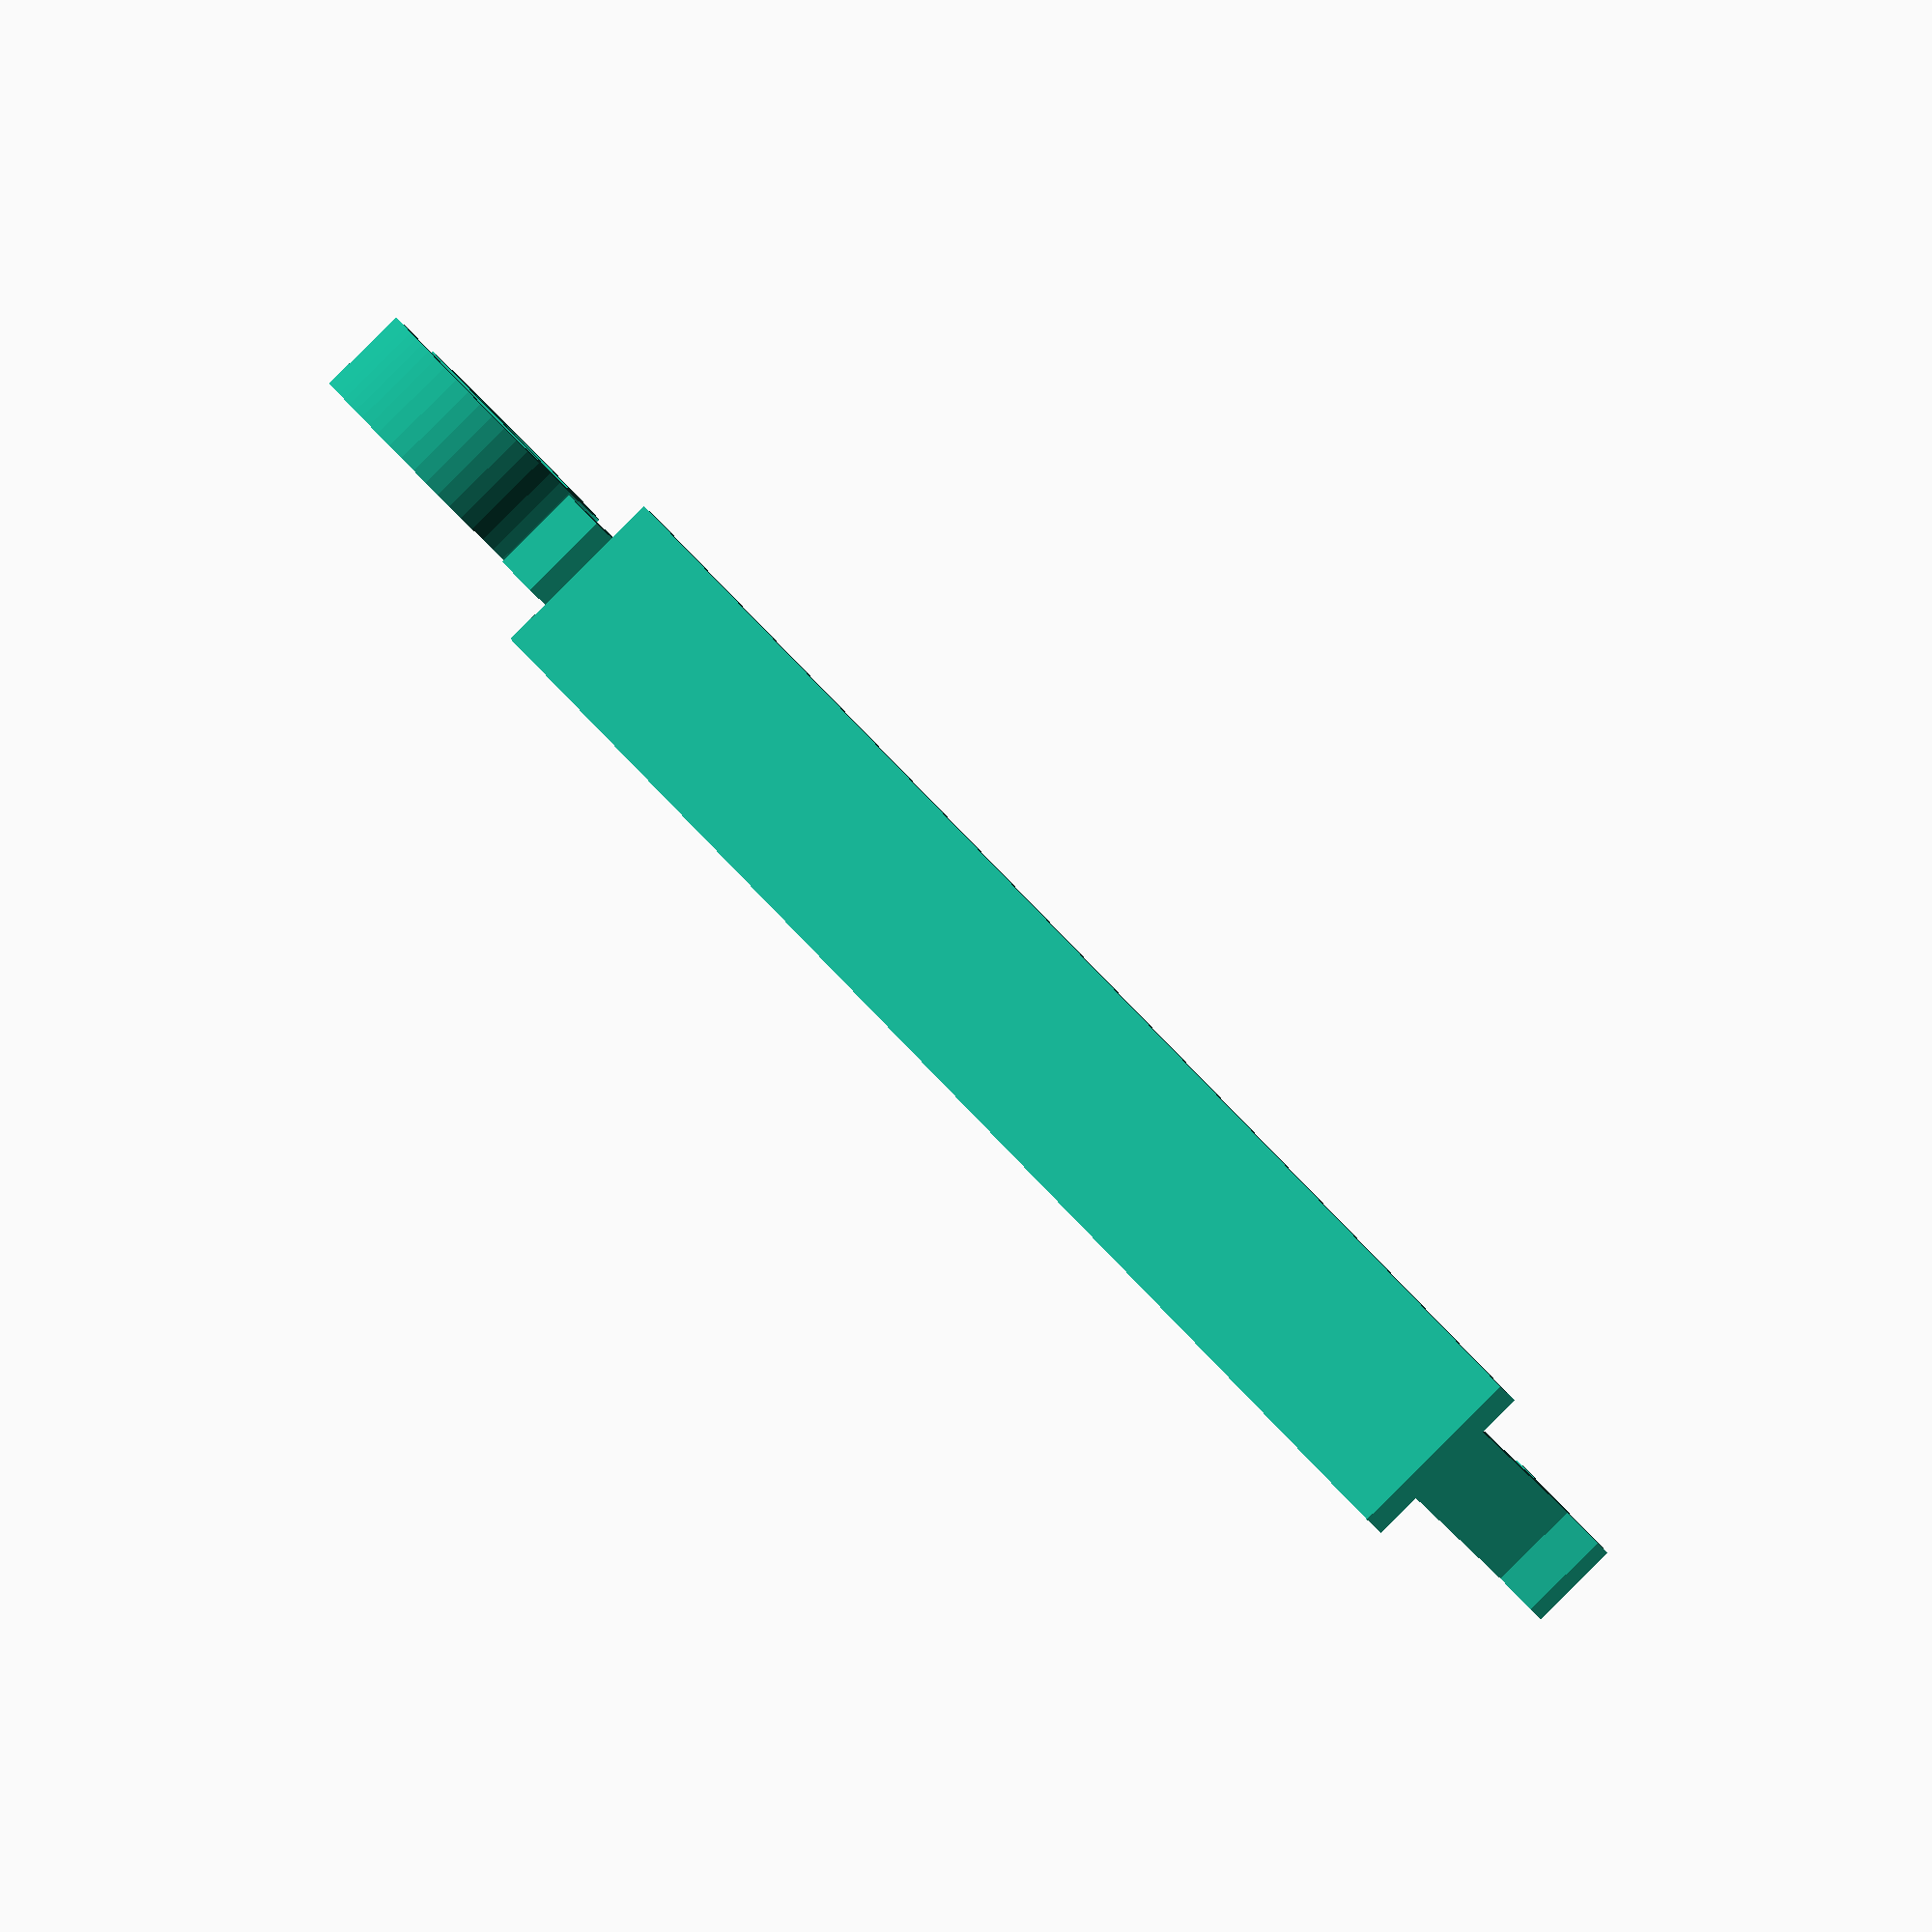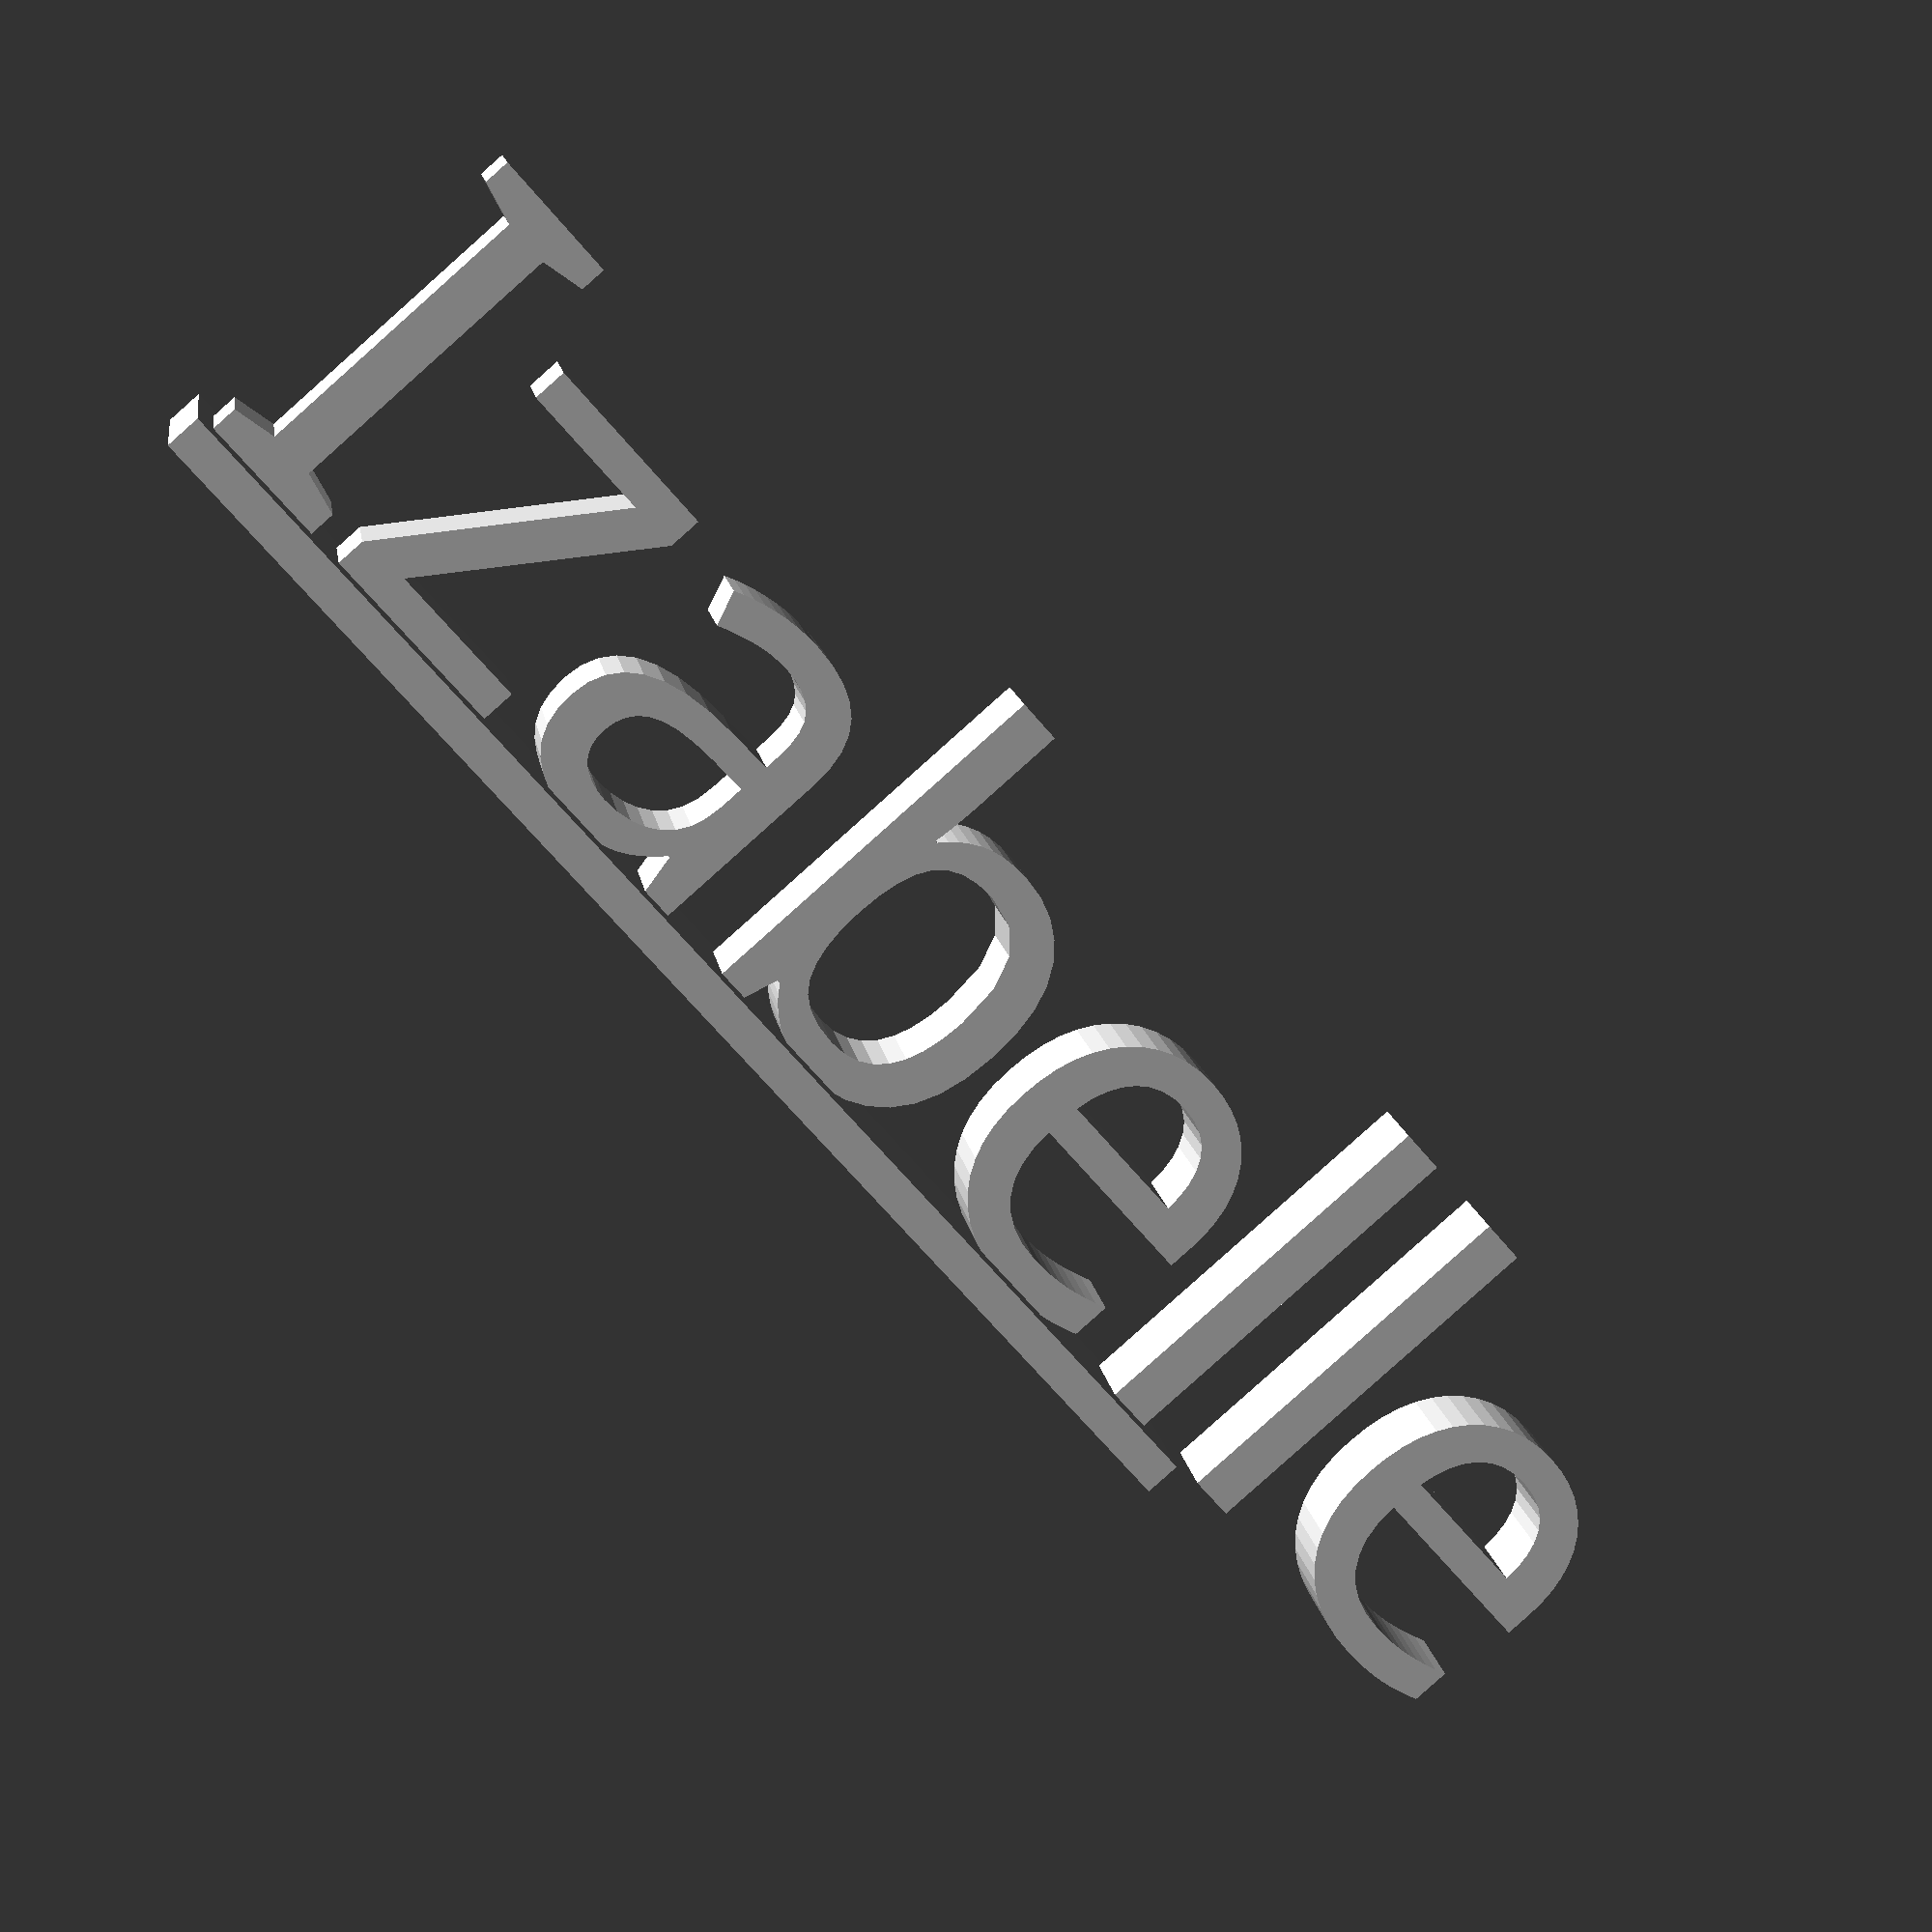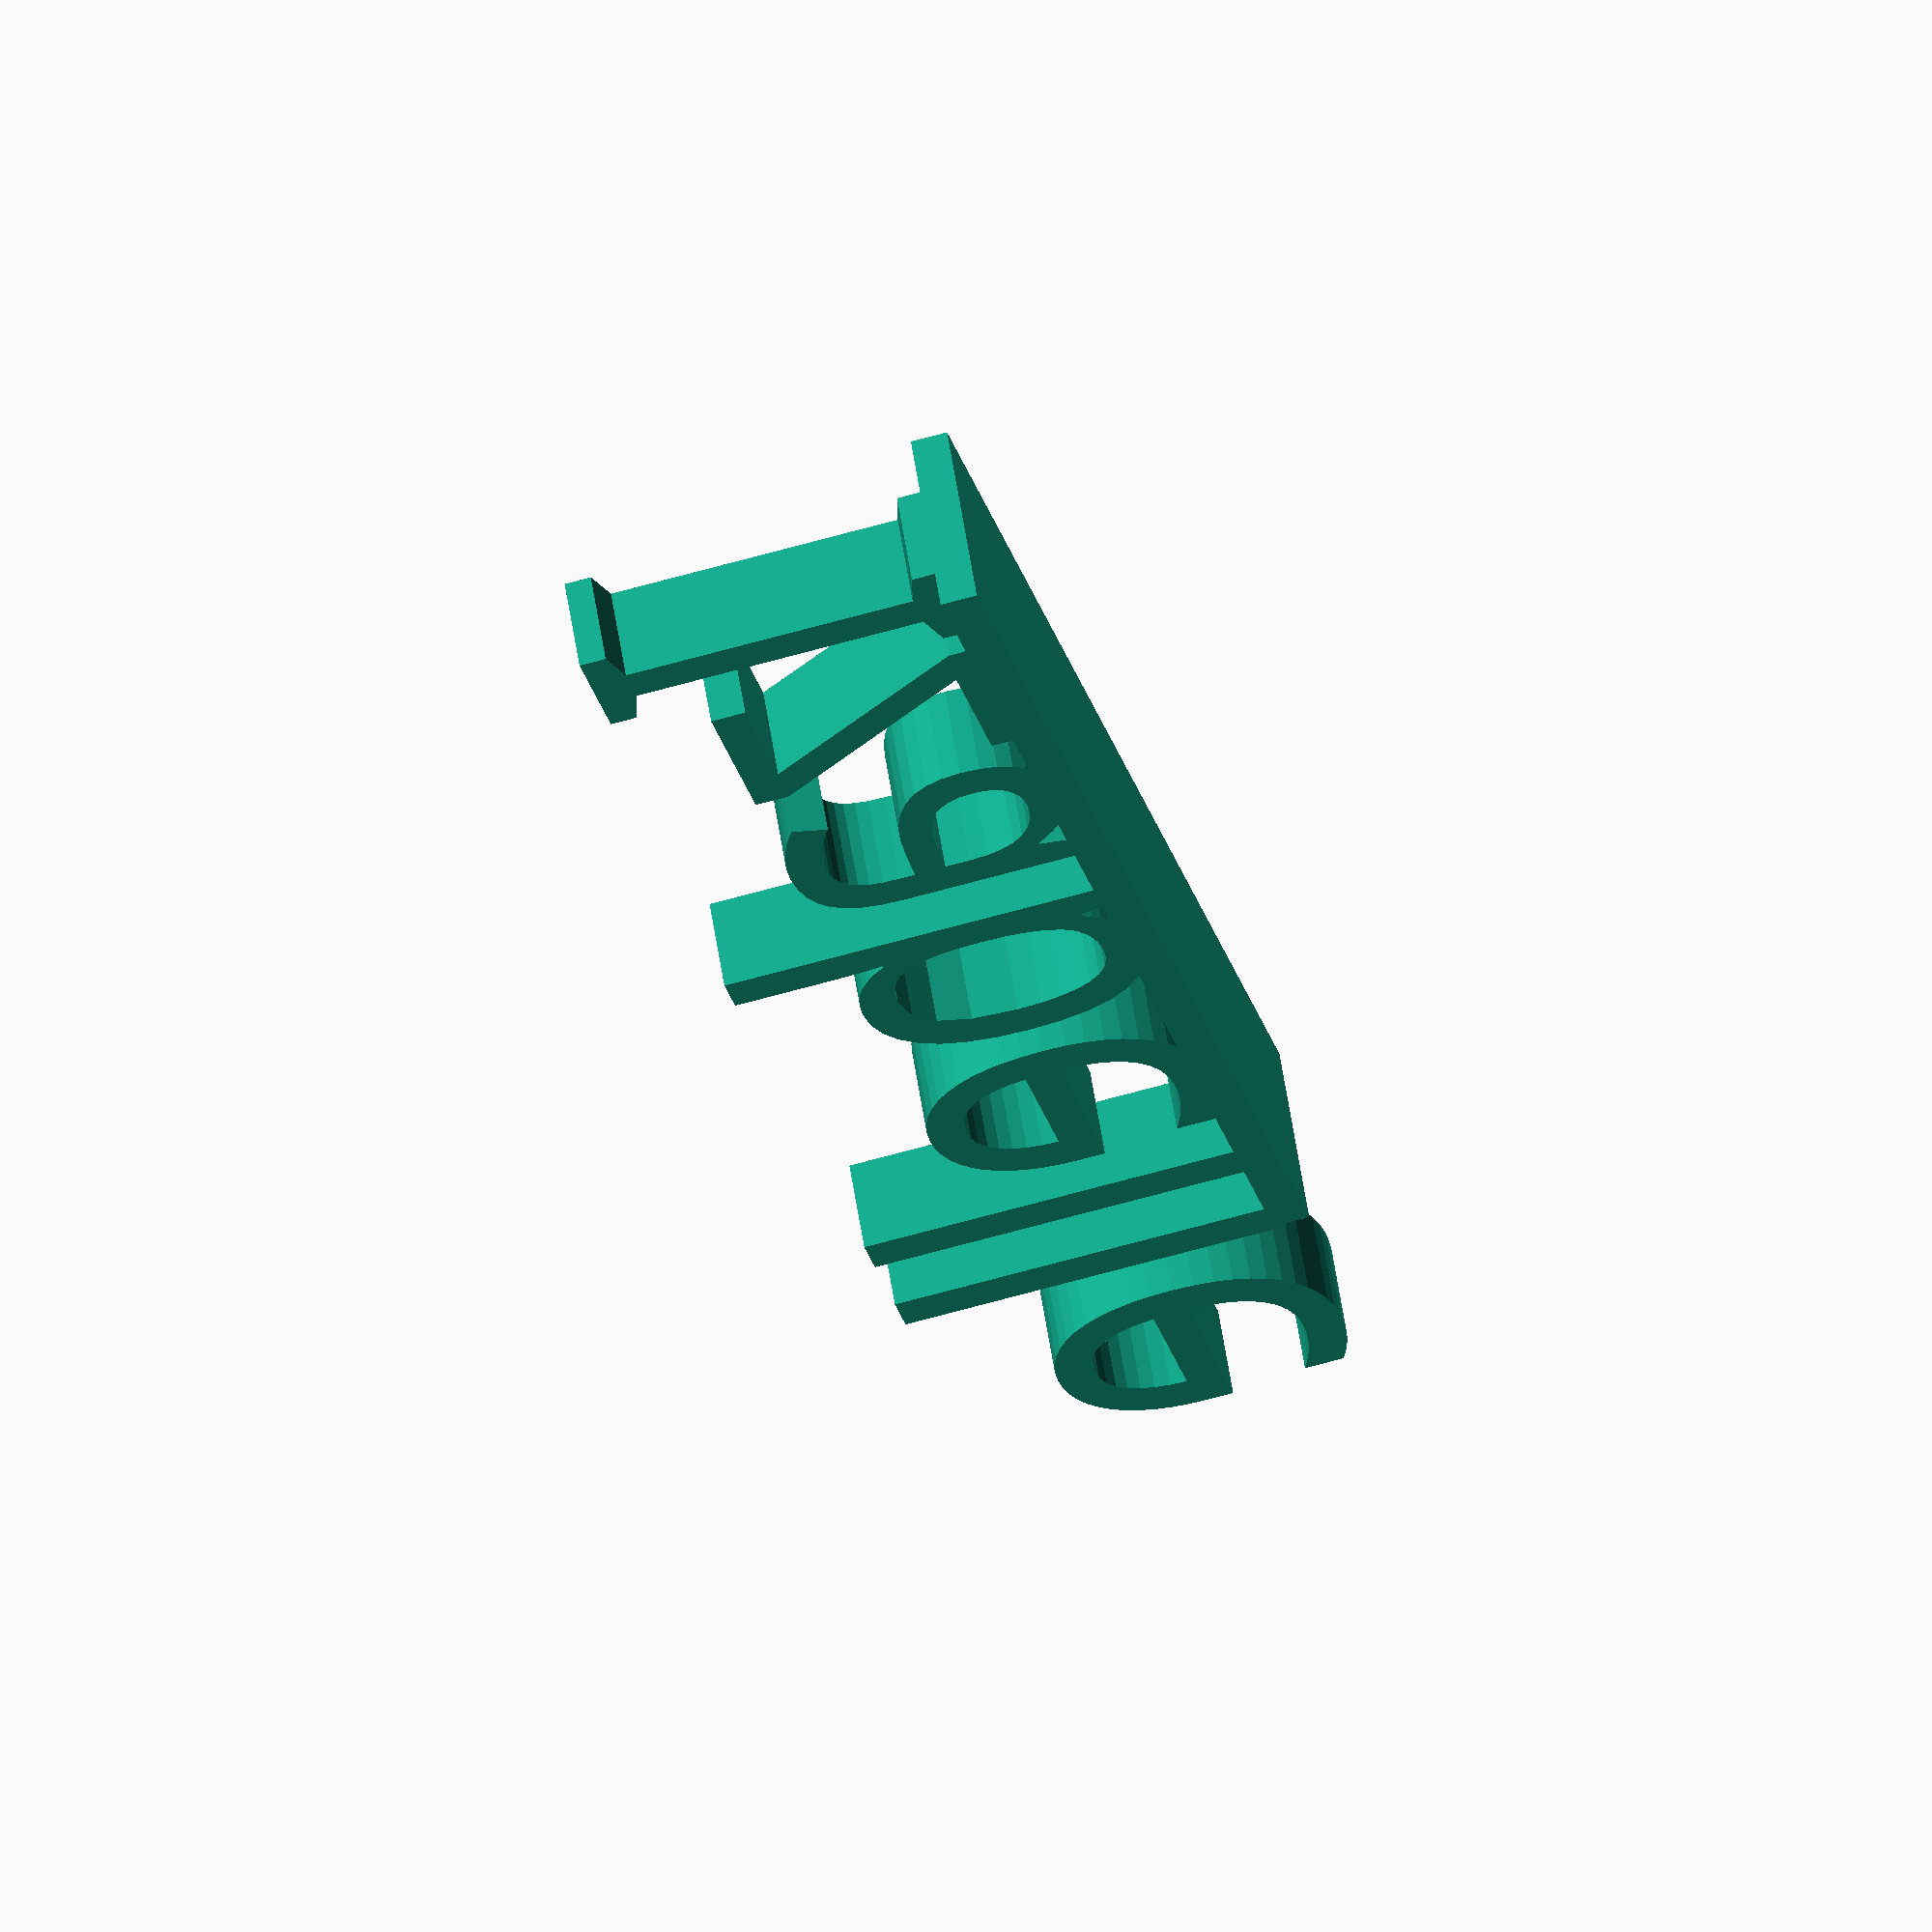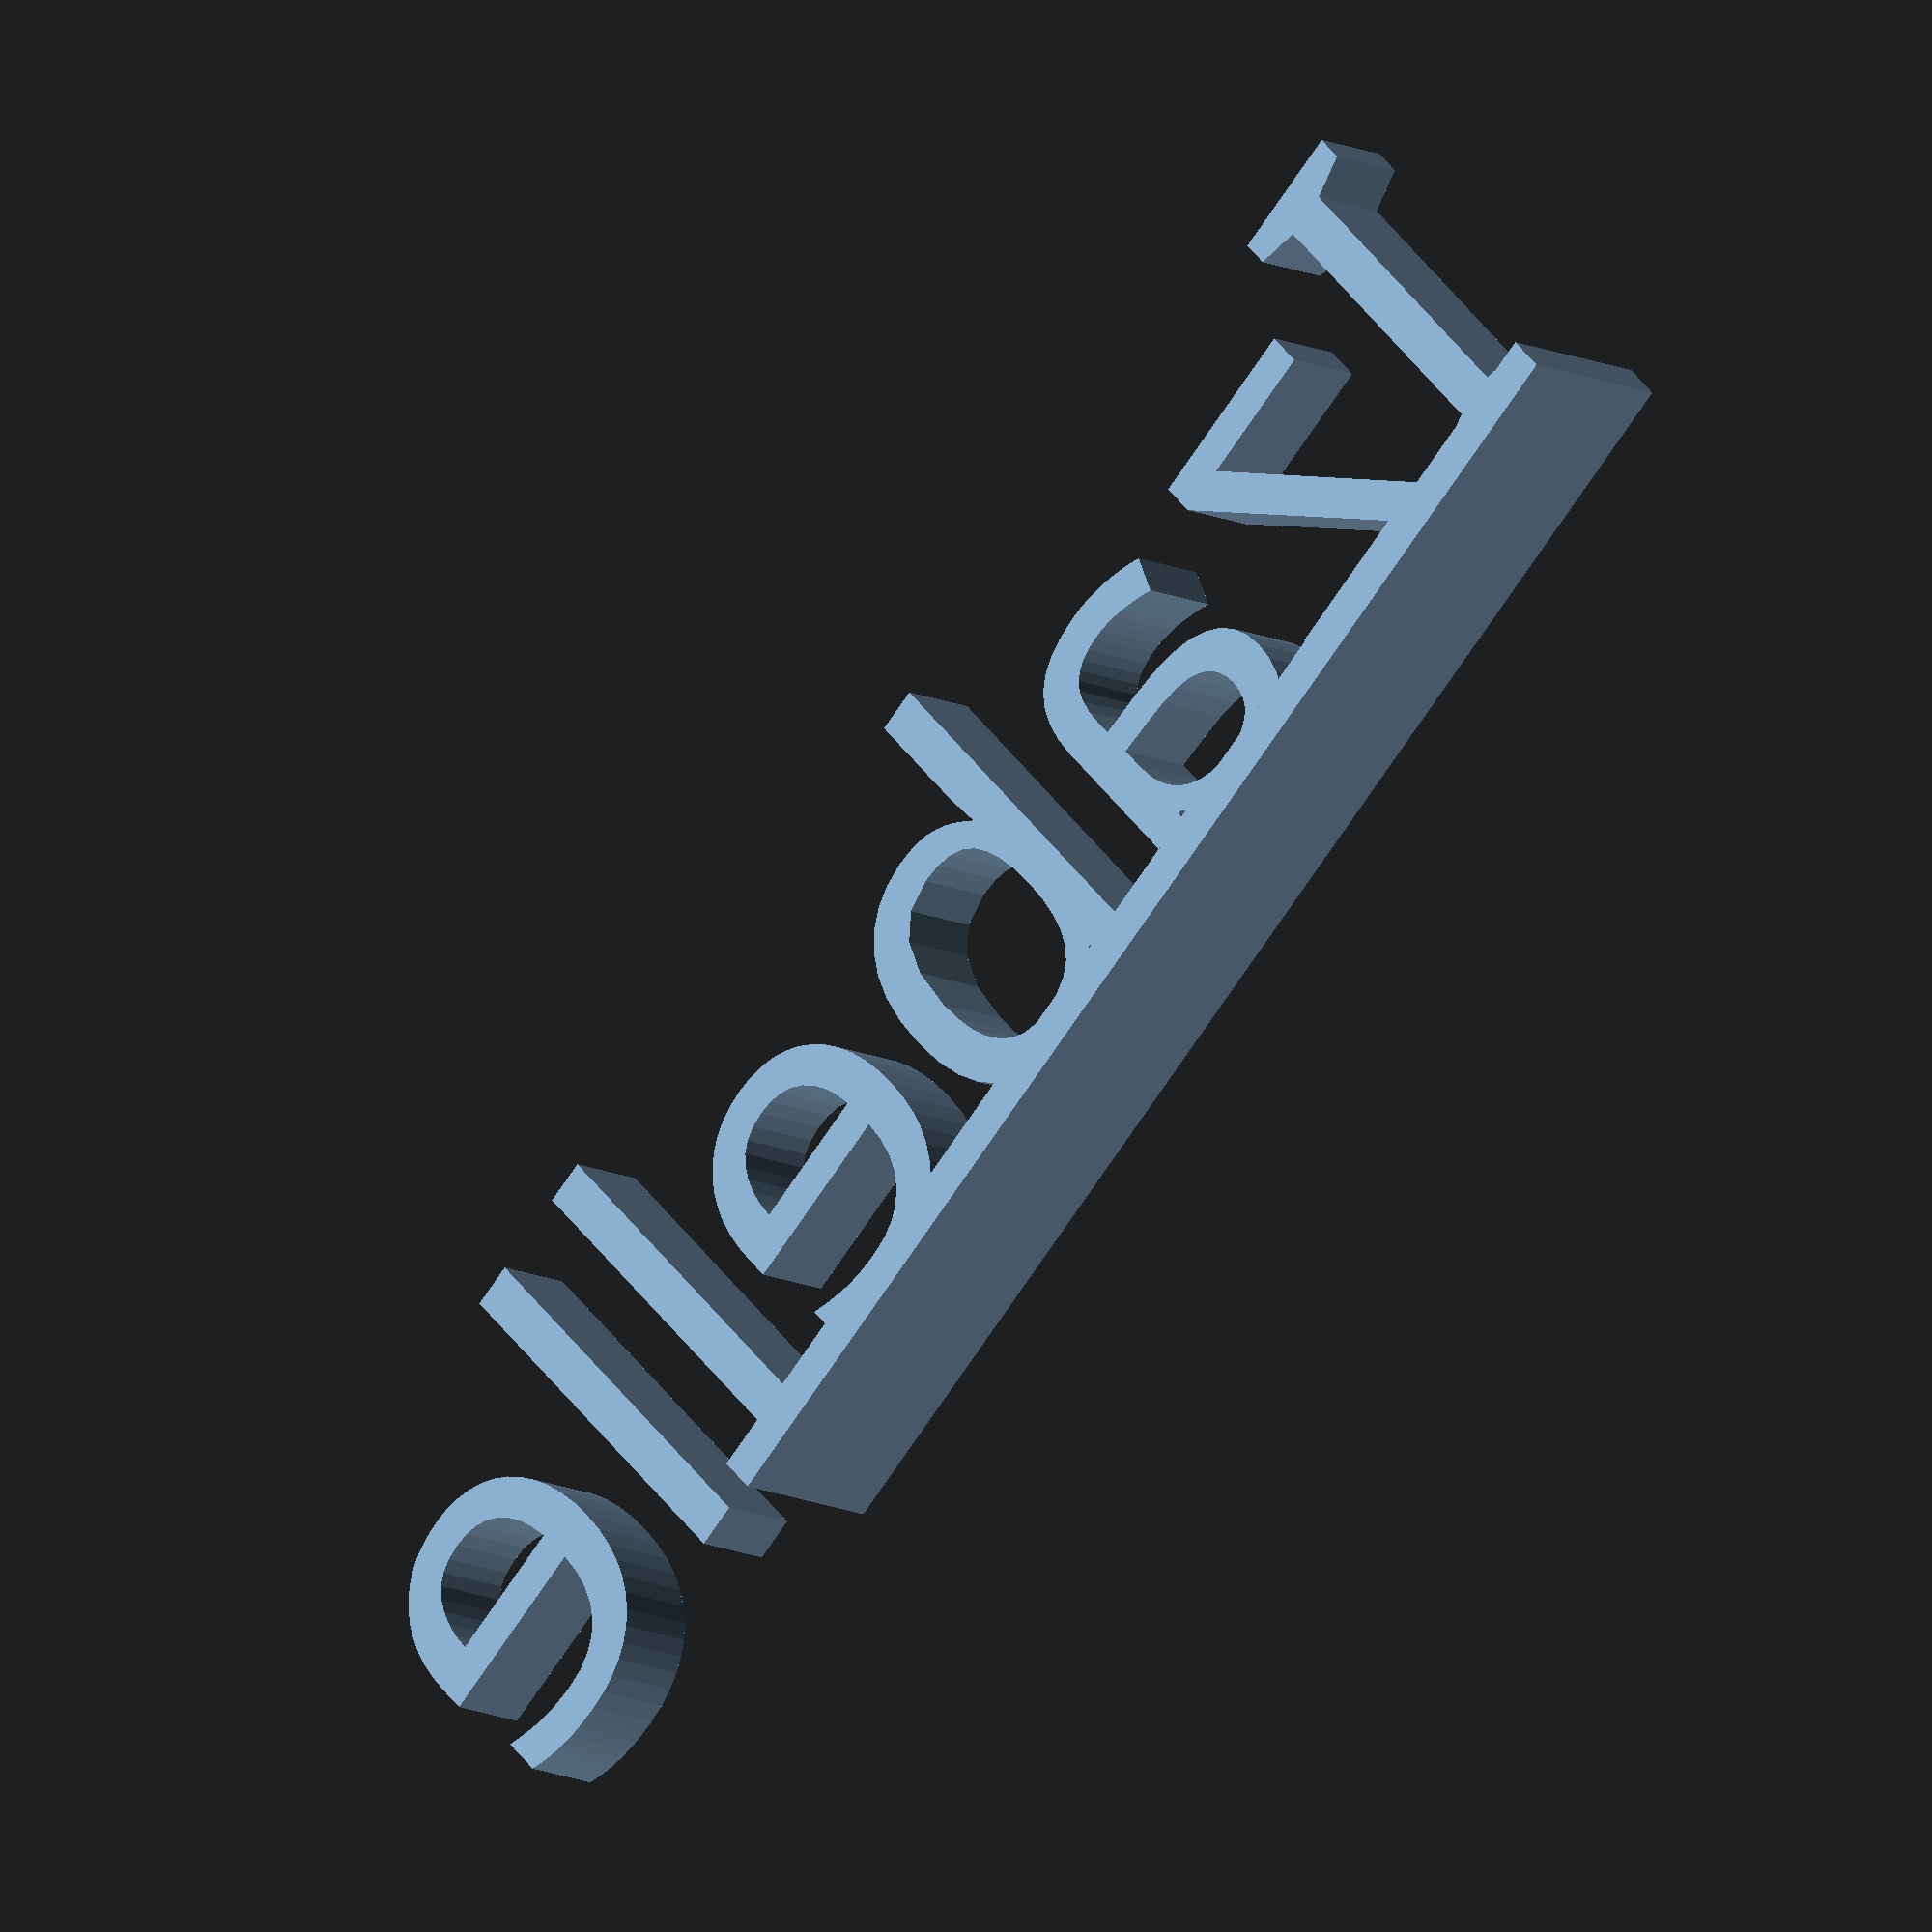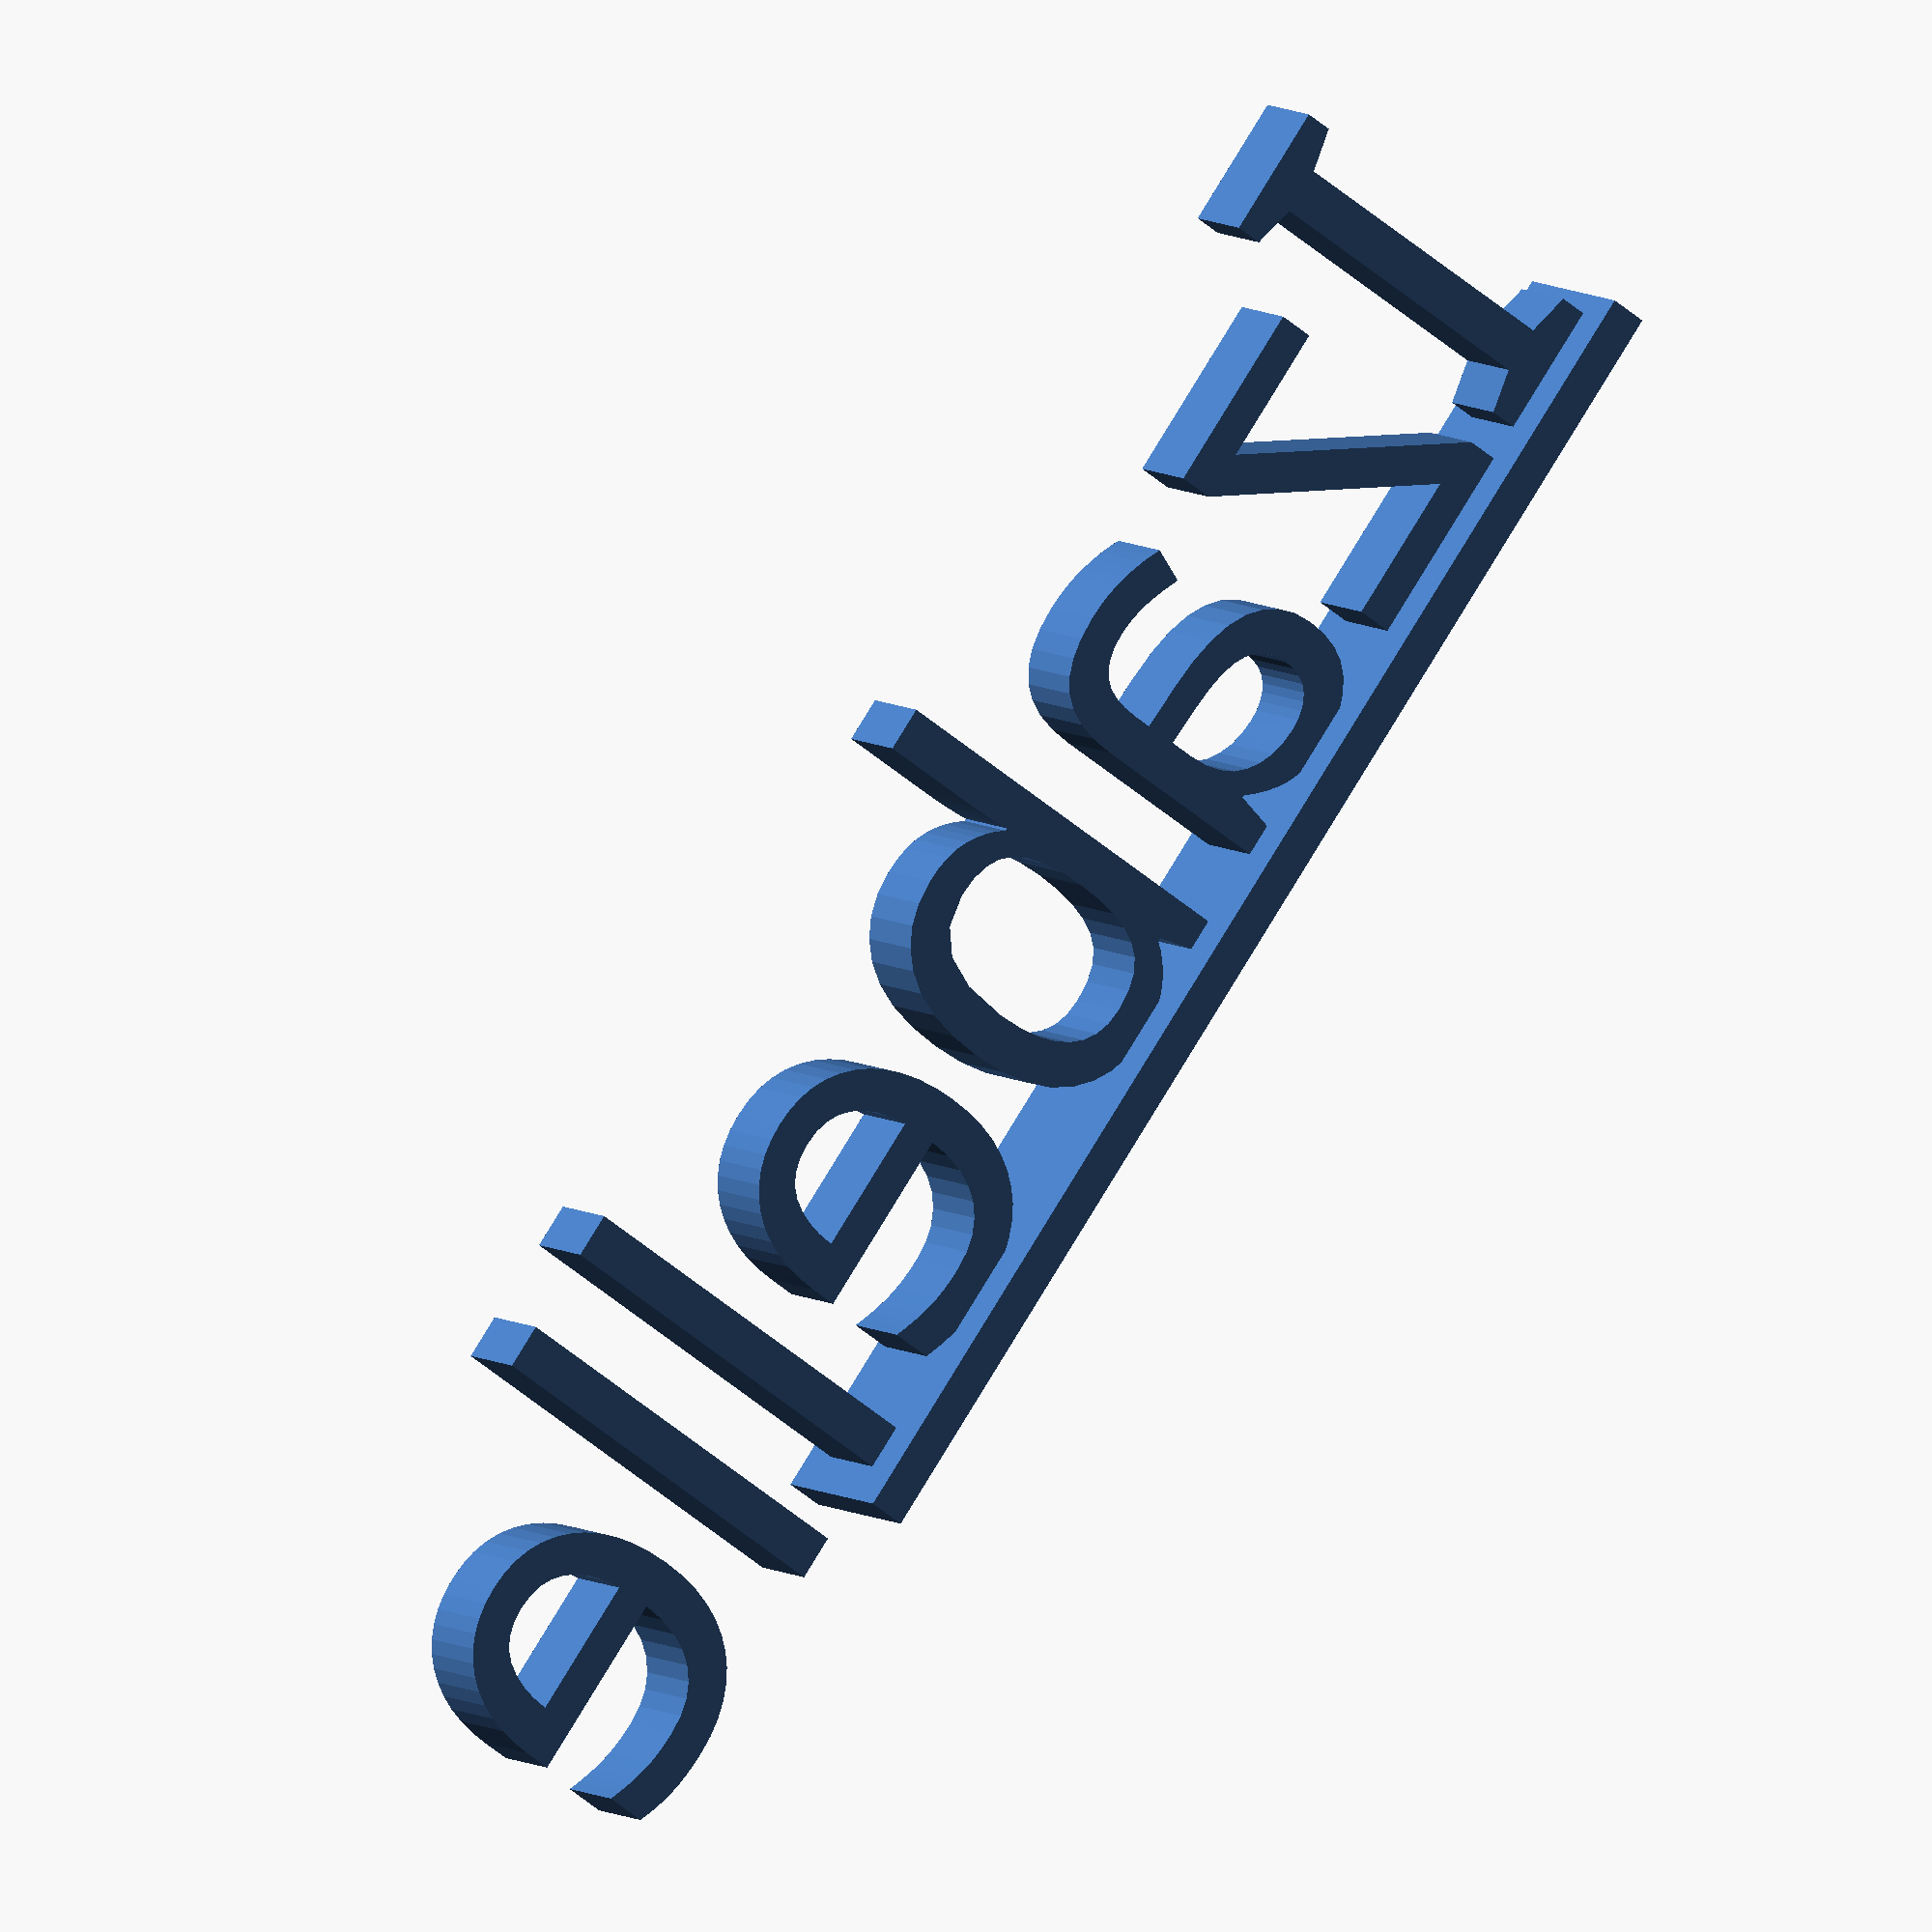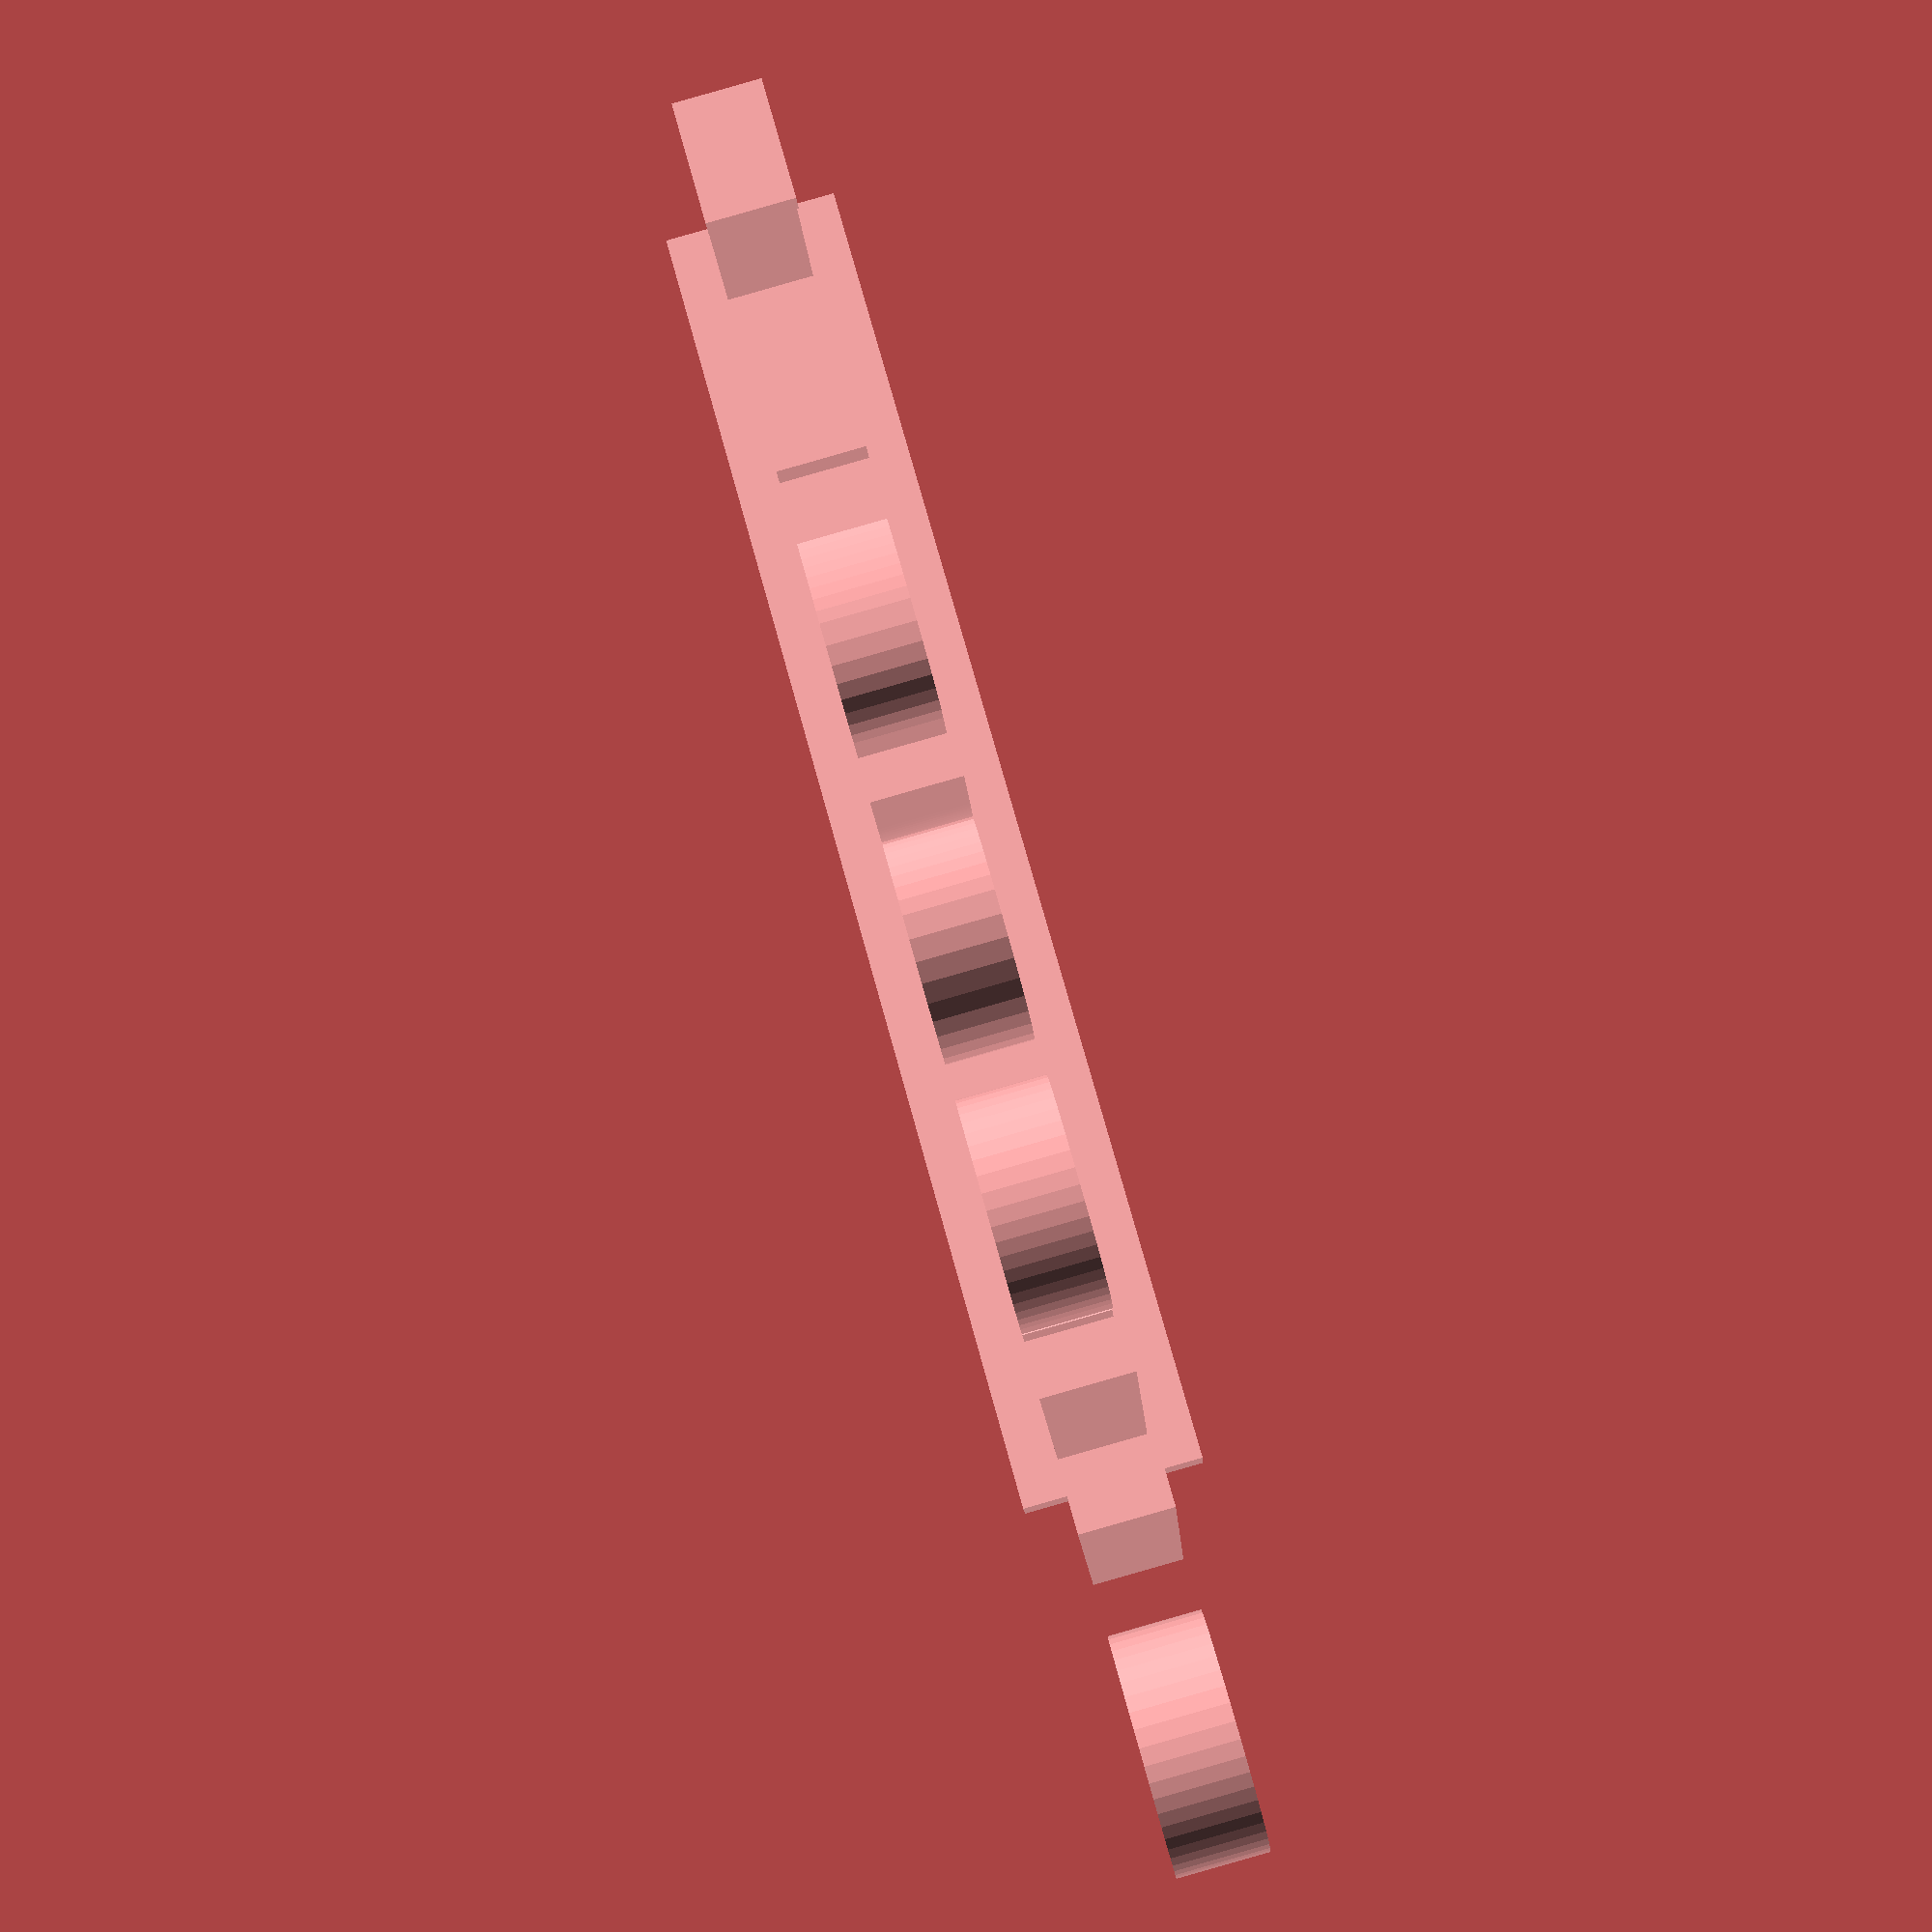
<openscad>
union() {
    linear_extrude(10) text("Izabelle",40,"Curlz MT");
    translate([0,-4,-5]) cube([152,4,20]);
}
</openscad>
<views>
elev=268.6 azim=148.1 roll=45.2 proj=o view=wireframe
elev=346.3 azim=49.0 roll=351.6 proj=p view=wireframe
elev=118.7 azim=283.6 roll=9.1 proj=o view=solid
elev=190.8 azim=225.7 roll=322.1 proj=o view=wireframe
elev=173.5 azim=234.8 roll=26.0 proj=o view=wireframe
elev=91.5 azim=167.1 roll=105.9 proj=p view=wireframe
</views>
